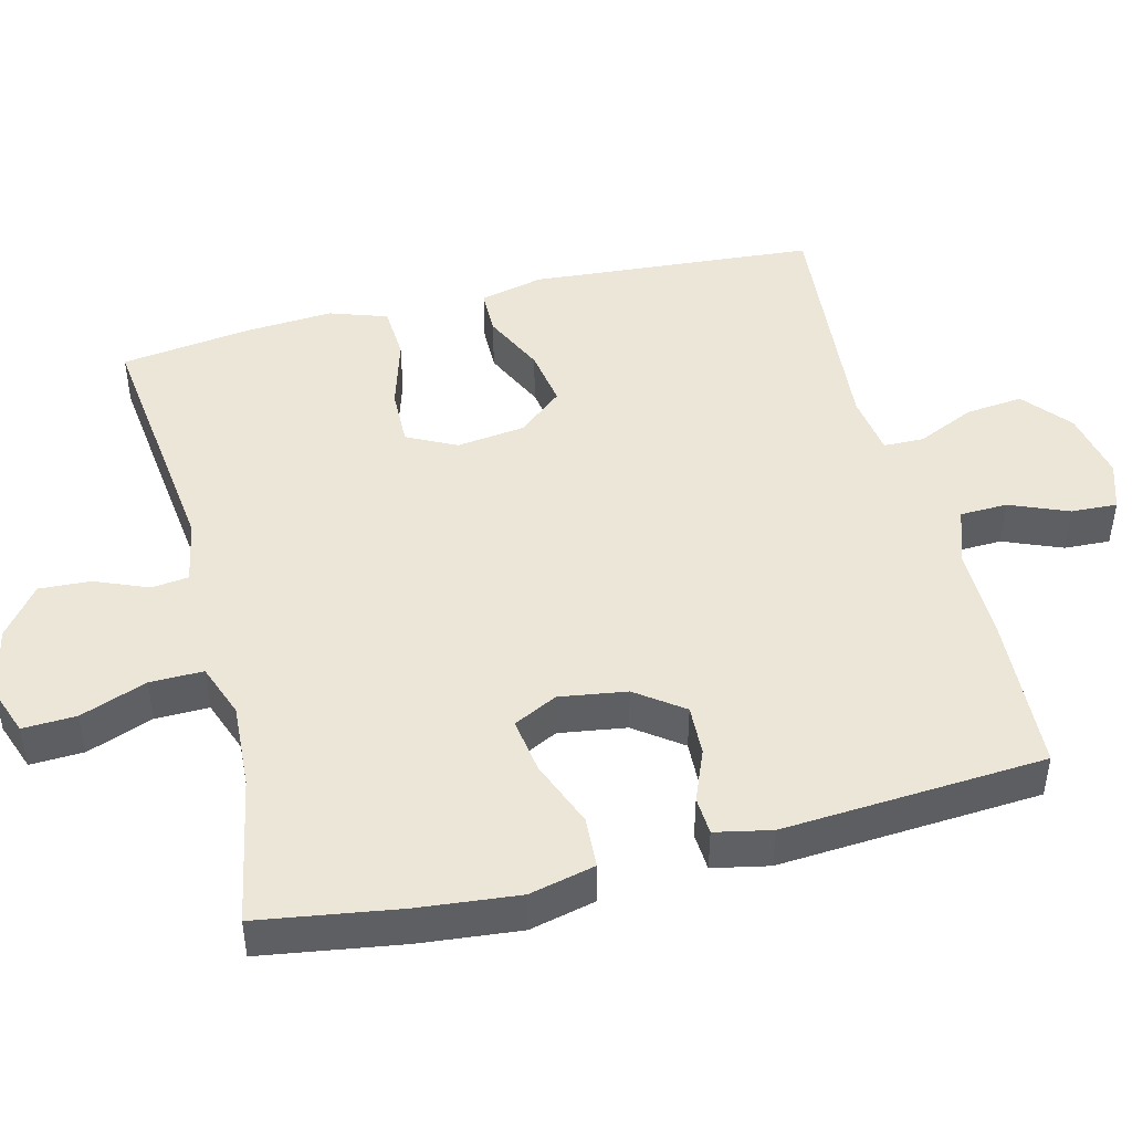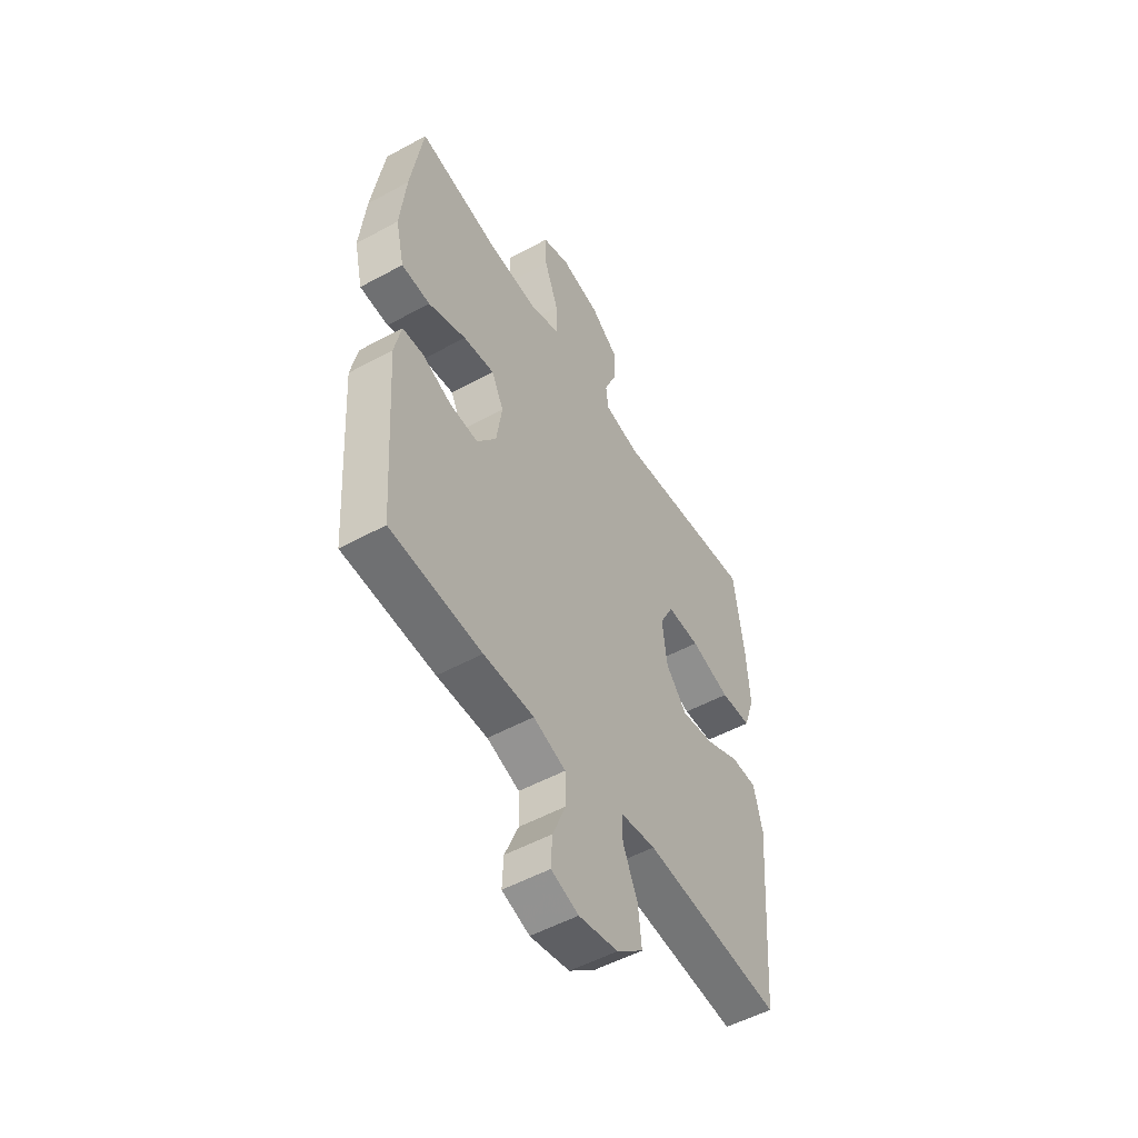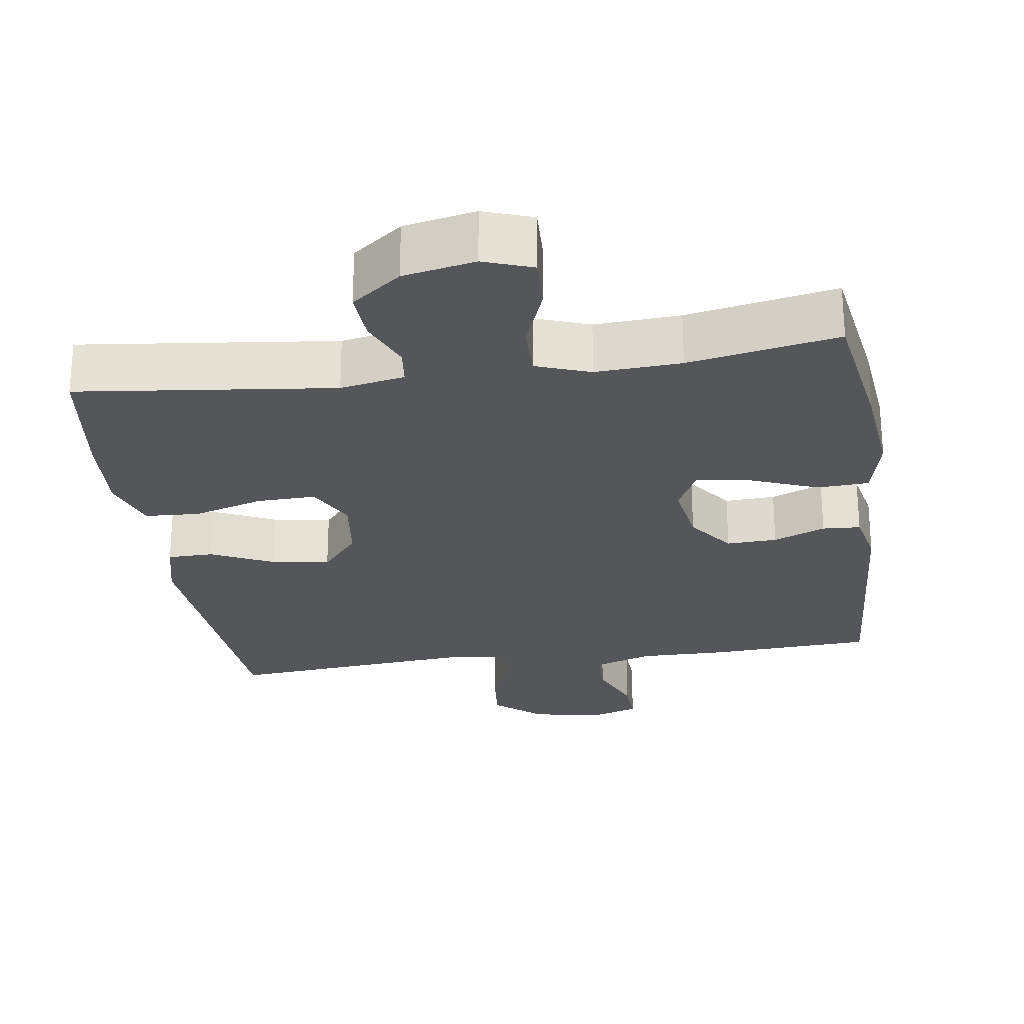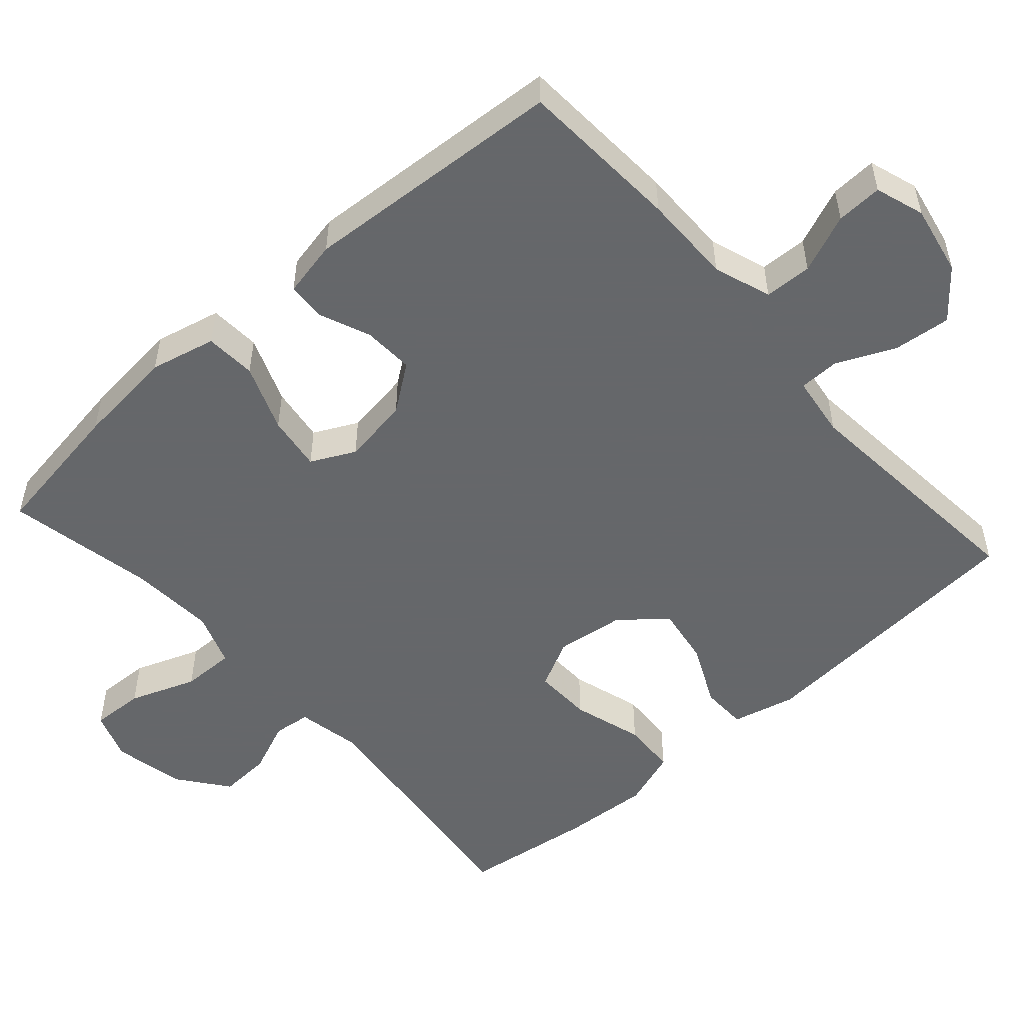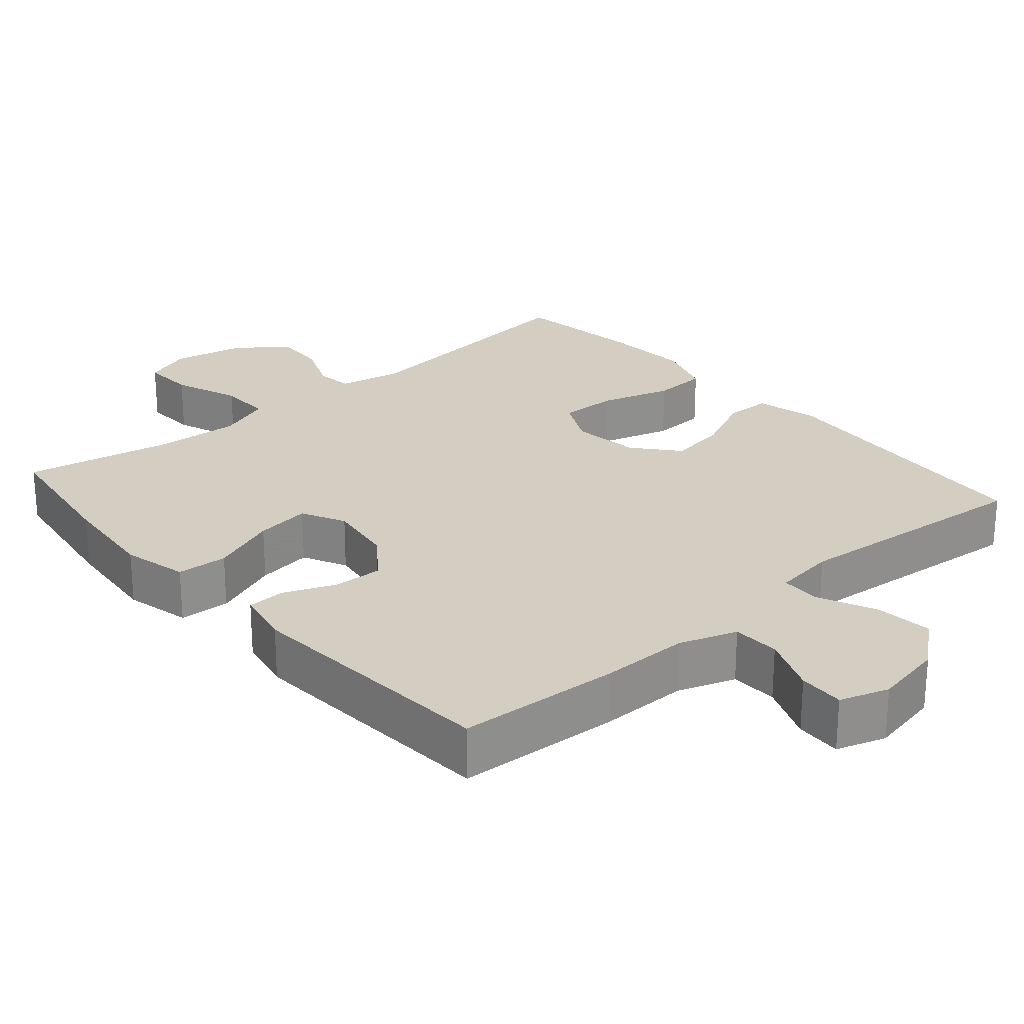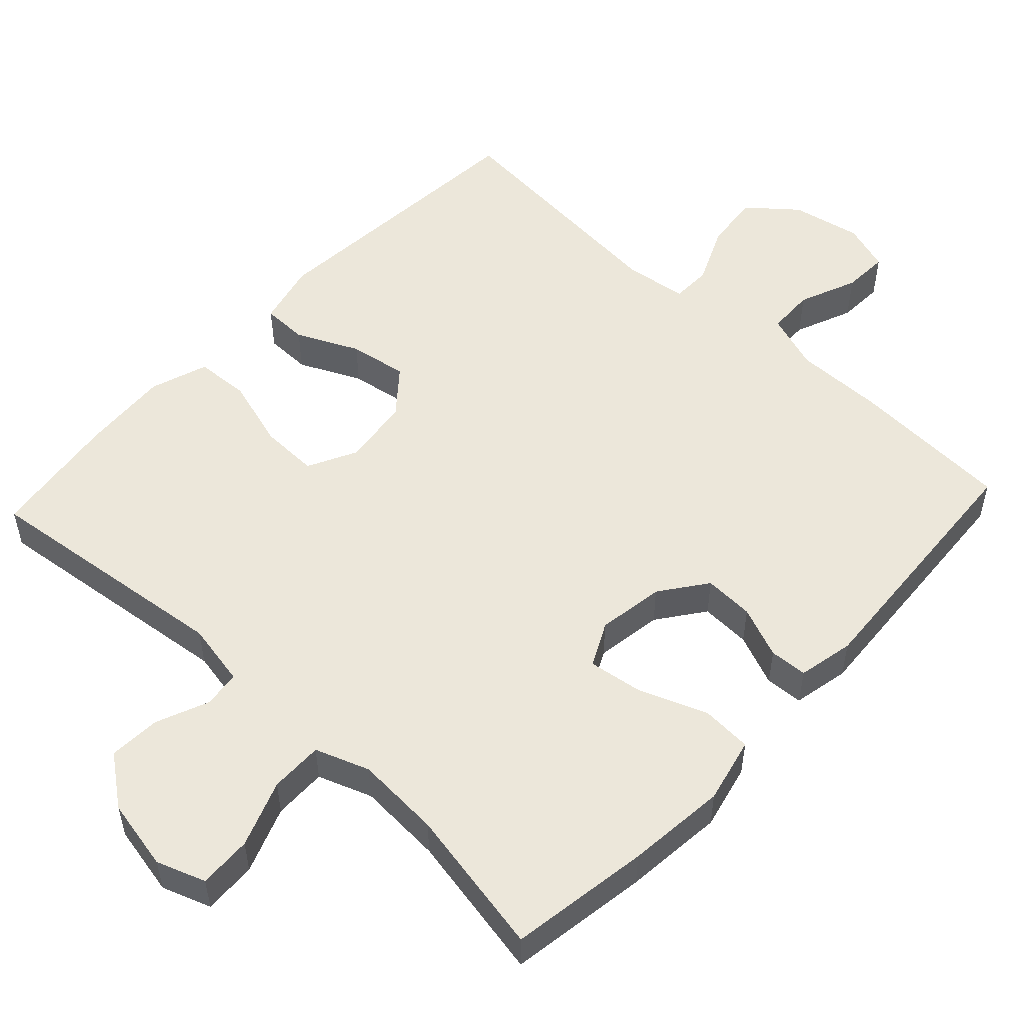
<metadata>
{"format":"obj","ext":"obj","renderer":"f3d","projection":"perspective","resolution":1024,"background":"white","views":[{"elev":46.2,"azim":75.8,"up":"+Y"},{"elev":-52.3,"azim":120.5,"up":"+Z"},{"elev":-25.6,"azim":8.3,"up":"+Y"},{"elev":-52.0,"azim":131.6,"up":"+Y"},{"elev":25.0,"azim":139.1,"up":"+Y"},{"elev":52.8,"azim":43.0,"up":"+Y"}]}
</metadata>
<code>
v 0.5 0.07 -0.5
v 0.277 0.07 -0.512
v 0.154 0.07 -0.511
v 0.075 0.07 -0.538
v 0.073 0.07 -0.603
v 0.106 0.07 -0.683
v 0.109 0.07 -0.746
v 0.042 0.07 -0.768
v -0.054 0.07 -0.749
v -0.119 0.07 -0.695
v -0.111 0.07 -0.617
v -0.075 0.07 -0.537
v -0.076 0.07 -0.482
v -0.161 0.07 -0.47
v -0.5 0.07 -0.5
v -0.531 0.07 -0.108
v -0.51 0.07 -0.021
v -0.447 0.07 -0.02
v -0.362 0.07 -0.06
v -0.282 0.07 -0.073
v -0.231 0.07 -0.012
v -0.219 0.07 0.082
v -0.253 0.07 0.149
v -0.333 0.07 0.147
v -0.43 0.07 0.118
v -0.505 0.07 0.122
v -0.532 0.07 0.201
v -0.524 0.07 0.322
v -0.5 0.07 0.5
v -0.15 0.07 0.459
v -0.062 0.07 0.476
v -0.056 0.07 0.527
v -0.086 0.07 0.599
v -0.09 0.07 0.67
v -0.022 0.07 0.722
v 0.076 0.07 0.742
v 0.143 0.07 0.718
v 0.14 0.07 0.645
v 0.106 0.07 0.554
v 0.105 0.07 0.481
v 0.179 0.07 0.454
v 0.296 0.07 0.461
v 0.5 0.07 0.5
v 0.53 0.07 0.307
v 0.544 0.07 0.17
v 0.523 0.07 0.08
v 0.453 0.07 0.076
v 0.361 0.07 0.112
v 0.285 0.07 0.123
v 0.255 0.07 0.063
v 0.269 0.07 -0.029
v 0.316 0.07 -0.093
v 0.385 0.07 -0.09
v 0.456 0.07 -0.061
v 0.508 0.07 -0.064
v 0.524 0.07 -0.141
v 0.5 0 -0.5
v 0.277 0 -0.512
v 0.154 0 -0.511
v 0.075 0 -0.538
v 0.073 0 -0.603
v 0.106 0 -0.683
v 0.109 0 -0.746
v 0.042 0 -0.768
v -0.054 0 -0.749
v -0.119 0 -0.695
v -0.111 0 -0.617
v -0.075 0 -0.537
v -0.076 0 -0.482
v -0.161 0 -0.47
v -0.5 0 -0.5
v -0.531 0 -0.108
v -0.51 0 -0.021
v -0.447 0 -0.02
v -0.362 0 -0.06
v -0.282 0 -0.073
v -0.231 0 -0.012
v -0.219 0 0.082
v -0.253 0 0.149
v -0.333 0 0.147
v -0.43 0 0.118
v -0.505 0 0.122
v -0.532 0 0.201
v -0.524 0 0.322
v -0.5 0 0.5
v -0.15 0 0.459
v -0.062 0 0.476
v -0.056 0 0.527
v -0.086 0 0.599
v -0.09 0 0.67
v -0.022 0 0.722
v 0.076 0 0.742
v 0.143 0 0.718
v 0.14 0 0.645
v 0.106 0 0.554
v 0.105 0 0.481
v 0.179 0 0.454
v 0.296 0 0.461
v 0.5 0 0.5
v 0.53 0 0.307
v 0.544 0 0.17
v 0.523 0 0.08
v 0.453 0 0.076
v 0.361 0 0.112
v 0.285 0 0.123
v 0.255 0 0.063
v 0.269 0 -0.029
v 0.316 0 -0.093
v 0.385 0 -0.09
v 0.456 0 -0.061
v 0.508 0 -0.064
v 0.524 0 -0.141
f 1 2 3
f 56 1 3
f 55 56 3
f 54 55 3
f 53 54 3
f 52 53 3 4
f 51 52 4
f 50 51 4
f 46 47 48
f 45 46 48
f 44 45 48
f 43 44 48
f 42 43 48
f 41 42 48 49
f 40 41 49 50
f 37 38 39
f 36 37 39
f 35 36 39
f 34 35 39
f 33 34 39
f 32 33 39
f 31 32 39 40
f 40 50 4
f 31 40 4
f 30 31 4
f 28 29 30
f 27 28 30
f 26 27 30
f 25 26 30
f 24 25 30
f 17 18 19
f 16 17 19
f 15 16 19
f 14 15 19
f 13 14 19 20
f 10 11 12
f 9 10 12
f 8 9 12
f 7 8 12
f 6 7 12
f 5 6 12
f 5 12 13
f 13 20 21
f 5 13 21
f 4 5 21
f 23 24 30
f 22 23 30
f 4 21 22 30
f 59 58 57
f 59 57 112
f 59 112 111
f 59 111 110
f 59 110 109
f 60 59 109 108
f 60 108 107
f 60 107 106
f 104 103 102
f 104 102 101
f 104 101 100
f 104 100 99
f 104 99 98
f 105 104 98 97
f 106 105 97 96
f 95 94 93
f 95 93 92
f 95 92 91
f 95 91 90
f 95 90 89
f 95 89 88
f 96 95 88 87
f 60 106 96
f 60 96 87
f 60 87 86
f 86 85 84
f 86 84 83
f 86 83 82
f 86 82 81
f 86 81 80
f 75 74 73
f 75 73 72
f 75 72 71
f 75 71 70
f 76 75 70 69
f 68 67 66
f 68 66 65
f 68 65 64
f 68 64 63
f 68 63 62
f 68 62 61
f 69 68 61
f 77 76 69
f 77 69 61
f 77 61 60
f 86 80 79
f 86 79 78
f 86 78 77 60
f 1 57 58 2
f 2 58 59 3
f 3 59 60 4
f 4 60 61 5
f 5 61 62 6
f 6 62 63 7
f 7 63 64 8
f 8 64 65 9
f 9 65 66 10
f 10 66 67 11
f 11 67 68 12
f 12 68 69 13
f 13 69 70 14
f 14 70 71 15
f 15 71 72 16
f 16 72 73 17
f 17 73 74 18
f 18 74 75 19
f 19 75 76 20
f 20 76 77 21
f 21 77 78 22
f 22 78 79 23
f 23 79 80 24
f 24 80 81 25
f 25 81 82 26
f 26 82 83 27
f 27 83 84 28
f 28 84 85 29
f 29 85 86 30
f 30 86 87 31
f 31 87 88 32
f 32 88 89 33
f 33 89 90 34
f 34 90 91 35
f 35 91 92 36
f 36 92 93 37
f 37 93 94 38
f 38 94 95 39
f 39 95 96 40
f 40 96 97 41
f 41 97 98 42
f 42 98 99 43
f 43 99 100 44
f 44 100 101 45
f 45 101 102 46
f 46 102 103 47
f 47 103 104 48
f 48 104 105 49
f 49 105 106 50
f 50 106 107 51
f 51 107 108 52
f 52 108 109 53
f 53 109 110 54
f 54 110 111 55
f 55 111 112 56
f 56 112 57 1

</code>
